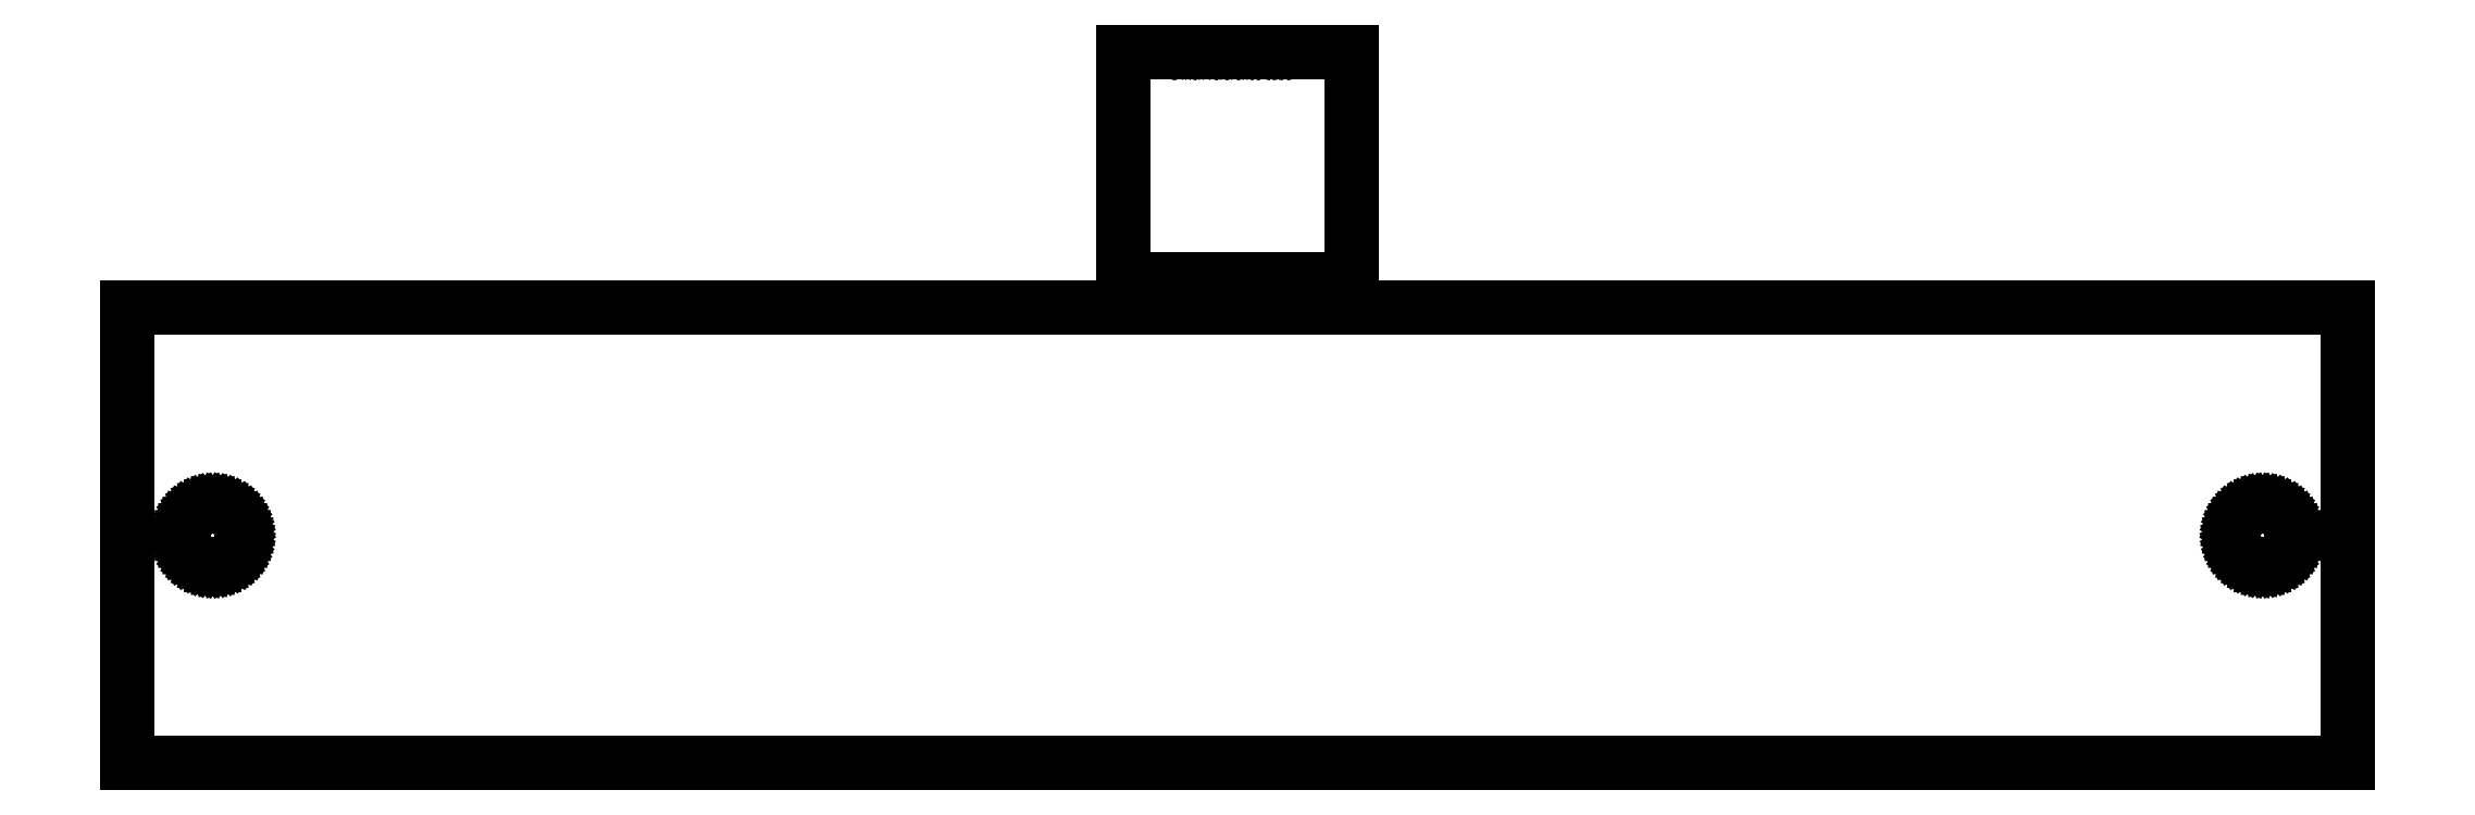
<metadata>
{"format":"dxf","ext":"dxf","renderer":"ezdxf+matplotlib","layout":"modelspace","background":"white","min_lineweight":24,"dpi":150}
</metadata>
<code>
0
SECTION
2
ENTITIES
0
LINE
8
0
10
-4.875
20
-1
11
-4.875
21
1
0
LINE
8
0
10
-4.875
20
1
11
4.875
21
1
0
LINE
8
0
10
4.875
20
1
11
4.875
21
-1
0
LINE
8
0
10
4.875
20
-1
11
-4.875
21
-1
0
LINE
8
0
10
-4.629
20
0
11
-4.627
21
0.0161
0
LINE
8
0
10
-4.627
20
0.0161
11
-4.624
21
0.03197
0
LINE
8
0
10
-4.624
20
0.03197
11
-4.619
21
0.04732
0
LINE
8
0
10
-4.619
20
0.04732
11
-4.613
21
0.06189
0
LINE
8
0
10
-4.613
20
0.06189
11
-4.604
21
0.07551
0
LINE
8
0
10
-4.604
20
0.07551
11
-4.594
21
0.08795
0
LINE
8
0
10
-4.594
20
0.08795
11
-4.582
21
0.09902
0
LINE
8
0
10
-4.582
20
0.09902
11
-4.569
21
0.1085
0
LINE
8
0
10
-4.569
20
0.1085
11
-4.555
21
0.1163
0
LINE
8
0
10
-4.555
20
0.1163
11
-4.54
21
0.1222
0
LINE
8
0
10
-4.54
20
0.1222
11
-4.524
21
0.1262
0
LINE
8
0
10
-4.524
20
0.1262
11
-4.508
21
0.1282
0
LINE
8
0
10
-4.508
20
0.1282
11
-4.492
21
0.1282
0
LINE
8
0
10
-4.492
20
0.1282
11
-4.476
21
0.1262
0
LINE
8
0
10
-4.476
20
0.1262
11
-4.46
21
0.1222
0
LINE
8
0
10
-4.46
20
0.1222
11
-4.445
21
0.1163
0
LINE
8
0
10
-4.445
20
0.1163
11
-4.431
21
0.1085
0
LINE
8
0
10
-4.431
20
0.1085
11
-4.418
21
0.09902
0
LINE
8
0
10
-4.418
20
0.09902
11
-4.406
21
0.08795
0
LINE
8
0
10
-4.406
20
0.08795
11
-4.396
21
0.07551
0
LINE
8
0
10
-4.396
20
0.07551
11
-4.387
21
0.06189
0
LINE
8
0
10
-4.387
20
0.06189
11
-4.381
21
0.04732
0
LINE
8
0
10
-4.381
20
0.04732
11
-4.376
21
0.03197
0
LINE
8
0
10
-4.376
20
0.03197
11
-4.373
21
0.0161
0
LINE
8
0
10
-4.373
20
0.0161
11
-4.371
21
0
0
LINE
8
0
10
-4.371
20
0
11
-4.373
21
-0.0161
0
LINE
8
0
10
-4.373
20
-0.0161
11
-4.376
21
-0.03197
0
LINE
8
0
10
-4.376
20
-0.03197
11
-4.381
21
-0.04732
0
LINE
8
0
10
-4.381
20
-0.04732
11
-4.387
21
-0.06189
0
LINE
8
0
10
-4.387
20
-0.06189
11
-4.396
21
-0.07551
0
LINE
8
0
10
-4.396
20
-0.07551
11
-4.406
21
-0.08795
0
LINE
8
0
10
-4.406
20
-0.08795
11
-4.418
21
-0.09902
0
LINE
8
0
10
-4.418
20
-0.09902
11
-4.431
21
-0.1085
0
LINE
8
0
10
-4.431
20
-0.1085
11
-4.445
21
-0.1163
0
LINE
8
0
10
-4.445
20
-0.1163
11
-4.46
21
-0.1222
0
LINE
8
0
10
-4.46
20
-0.1222
11
-4.476
21
-0.1262
0
LINE
8
0
10
-4.476
20
-0.1262
11
-4.492
21
-0.1282
0
LINE
8
0
10
-4.492
20
-0.1282
11
-4.508
21
-0.1282
0
LINE
8
0
10
-4.508
20
-0.1282
11
-4.524
21
-0.1262
0
LINE
8
0
10
-4.524
20
-0.1262
11
-4.54
21
-0.1222
0
LINE
8
0
10
-4.54
20
-0.1222
11
-4.555
21
-0.1163
0
LINE
8
0
10
-4.555
20
-0.1163
11
-4.569
21
-0.1085
0
LINE
8
0
10
-4.569
20
-0.1085
11
-4.582
21
-0.09902
0
LINE
8
0
10
-4.582
20
-0.09902
11
-4.594
21
-0.08795
0
LINE
8
0
10
-4.594
20
-0.08795
11
-4.604
21
-0.07551
0
LINE
8
0
10
-4.604
20
-0.07551
11
-4.613
21
-0.06189
0
LINE
8
0
10
-4.613
20
-0.06189
11
-4.619
21
-0.04732
0
LINE
8
0
10
-4.619
20
-0.04732
11
-4.624
21
-0.03197
0
LINE
8
0
10
-4.624
20
-0.03197
11
-4.627
21
-0.0161
0
LINE
8
0
10
-4.627
20
-0.0161
11
-4.629
21
0
0
LINE
8
0
10
-0.5
20
1.125
11
-0.5
21
2.125
0
LINE
8
0
10
-0.5
20
2.125
11
0.5
21
2.125
0
LINE
8
0
10
0.5
20
2.125
11
0.5
21
1.125
0
LINE
8
0
10
0.5
20
1.125
11
-0.5
21
1.125
0
LINE
8
0
10
4.371
20
0
11
4.373
21
0.0161
0
LINE
8
0
10
4.373
20
0.0161
11
4.376
21
0.03197
0
LINE
8
0
10
4.376
20
0.03197
11
4.381
21
0.04732
0
LINE
8
0
10
4.381
20
0.04732
11
4.387
21
0.06189
0
LINE
8
0
10
4.387
20
0.06189
11
4.396
21
0.07551
0
LINE
8
0
10
4.396
20
0.07551
11
4.406
21
0.08795
0
LINE
8
0
10
4.406
20
0.08795
11
4.418
21
0.09902
0
LINE
8
0
10
4.418
20
0.09902
11
4.431
21
0.1085
0
LINE
8
0
10
4.431
20
0.1085
11
4.445
21
0.1163
0
LINE
8
0
10
4.445
20
0.1163
11
4.46
21
0.1222
0
LINE
8
0
10
4.46
20
0.1222
11
4.476
21
0.1262
0
LINE
8
0
10
4.476
20
0.1262
11
4.492
21
0.1282
0
LINE
8
0
10
4.492
20
0.1282
11
4.508
21
0.1282
0
LINE
8
0
10
4.508
20
0.1282
11
4.524
21
0.1262
0
LINE
8
0
10
4.524
20
0.1262
11
4.54
21
0.1222
0
LINE
8
0
10
4.54
20
0.1222
11
4.555
21
0.1163
0
LINE
8
0
10
4.555
20
0.1163
11
4.569
21
0.1085
0
LINE
8
0
10
4.569
20
0.1085
11
4.582
21
0.09902
0
LINE
8
0
10
4.582
20
0.09902
11
4.594
21
0.08795
0
LINE
8
0
10
4.594
20
0.08795
11
4.604
21
0.07551
0
LINE
8
0
10
4.604
20
0.07551
11
4.613
21
0.06189
0
LINE
8
0
10
4.613
20
0.06189
11
4.619
21
0.04732
0
LINE
8
0
10
4.619
20
0.04732
11
4.624
21
0.03197
0
LINE
8
0
10
4.624
20
0.03197
11
4.627
21
0.0161
0
LINE
8
0
10
4.627
20
0.0161
11
4.629
21
0
0
LINE
8
0
10
4.629
20
0
11
4.627
21
-0.0161
0
LINE
8
0
10
4.627
20
-0.0161
11
4.624
21
-0.03197
0
LINE
8
0
10
4.624
20
-0.03197
11
4.619
21
-0.04732
0
LINE
8
0
10
4.619
20
-0.04732
11
4.613
21
-0.06189
0
LINE
8
0
10
4.613
20
-0.06189
11
4.604
21
-0.07551
0
LINE
8
0
10
4.604
20
-0.07551
11
4.594
21
-0.08795
0
LINE
8
0
10
4.594
20
-0.08795
11
4.582
21
-0.09902
0
LINE
8
0
10
4.582
20
-0.09902
11
4.569
21
-0.1085
0
LINE
8
0
10
4.569
20
-0.1085
11
4.555
21
-0.1163
0
LINE
8
0
10
4.555
20
-0.1163
11
4.54
21
-0.1222
0
LINE
8
0
10
4.54
20
-0.1222
11
4.524
21
-0.1262
0
LINE
8
0
10
4.524
20
-0.1262
11
4.508
21
-0.1282
0
LINE
8
0
10
4.508
20
-0.1282
11
4.492
21
-0.1282
0
LINE
8
0
10
4.492
20
-0.1282
11
4.476
21
-0.1262
0
LINE
8
0
10
4.476
20
-0.1262
11
4.46
21
-0.1222
0
LINE
8
0
10
4.46
20
-0.1222
11
4.445
21
-0.1163
0
LINE
8
0
10
4.445
20
-0.1163
11
4.431
21
-0.1085
0
LINE
8
0
10
4.431
20
-0.1085
11
4.418
21
-0.09902
0
LINE
8
0
10
4.418
20
-0.09902
11
4.406
21
-0.08795
0
LINE
8
0
10
4.406
20
-0.08795
11
4.396
21
-0.07551
0
LINE
8
0
10
4.396
20
-0.07551
11
4.387
21
-0.06189
0
LINE
8
0
10
4.387
20
-0.06189
11
4.381
21
-0.04732
0
LINE
8
0
10
4.381
20
-0.04732
11
4.376
21
-0.03197
0
LINE
8
0
10
4.376
20
-0.03197
11
4.373
21
-0.0161
0
LINE
8
0
10
4.373
20
-0.0161
11
4.371
21
0
0
MTEXT
8
0
10
-0.2938
20
2.04
30
0
40
0.03937
41
0.5741
71
1
72
5
1
1 inch reference cube
7
standard
210
0
220
0
230
1
50
0
73
1
44
0.96
0
ENDSEC
0
EOF

</code>
